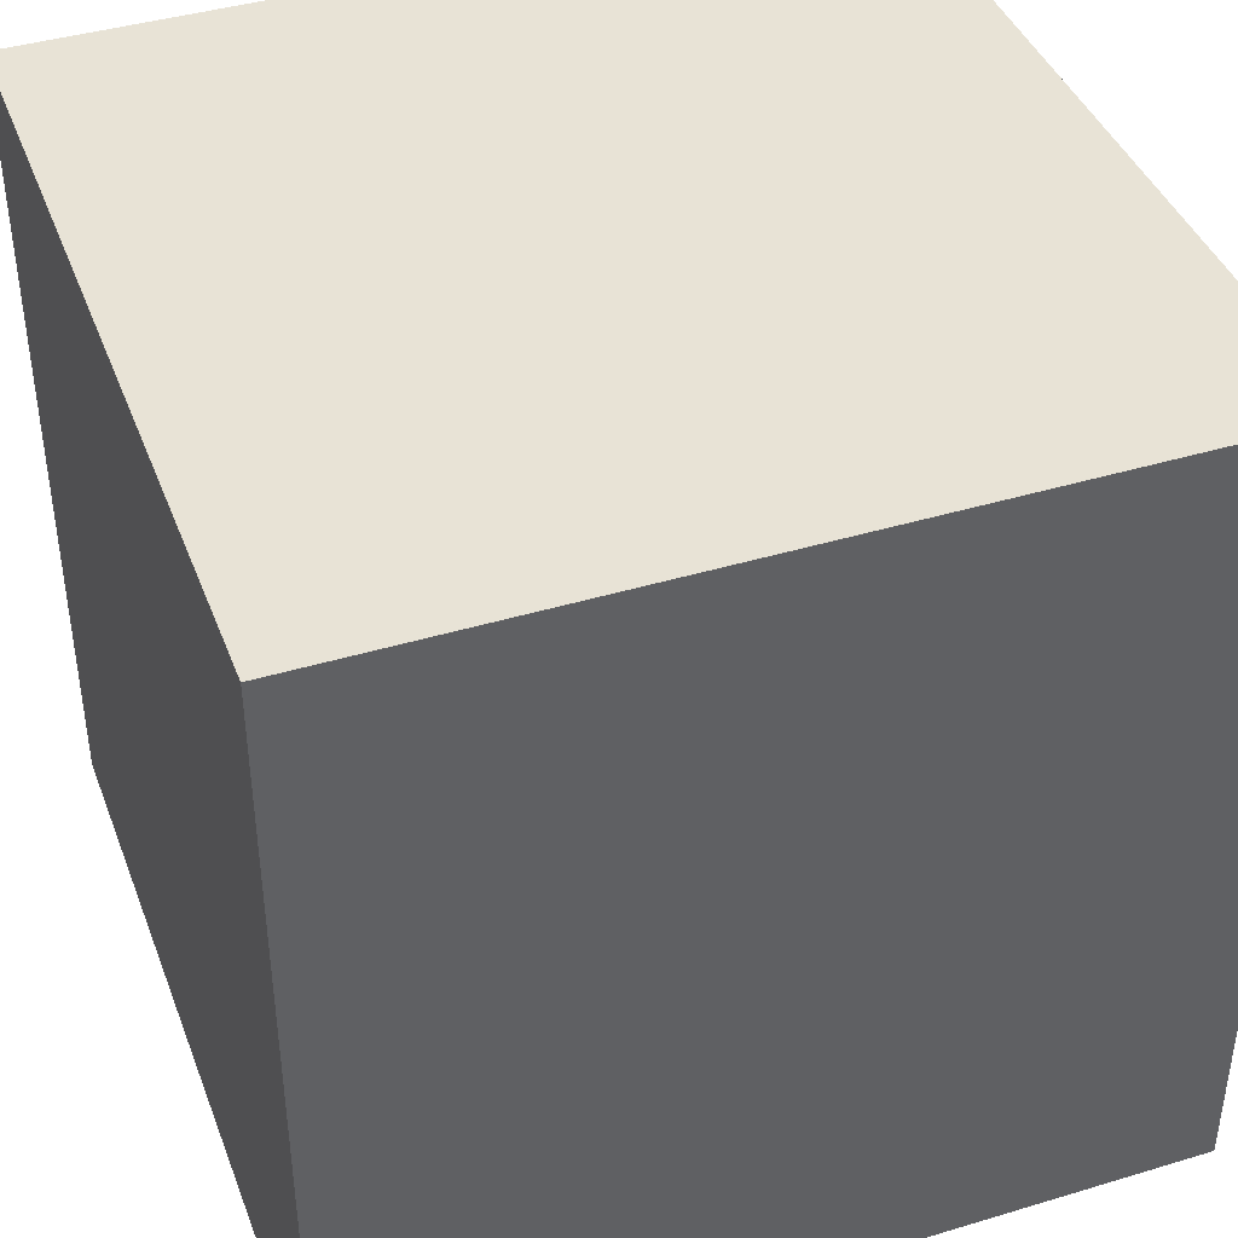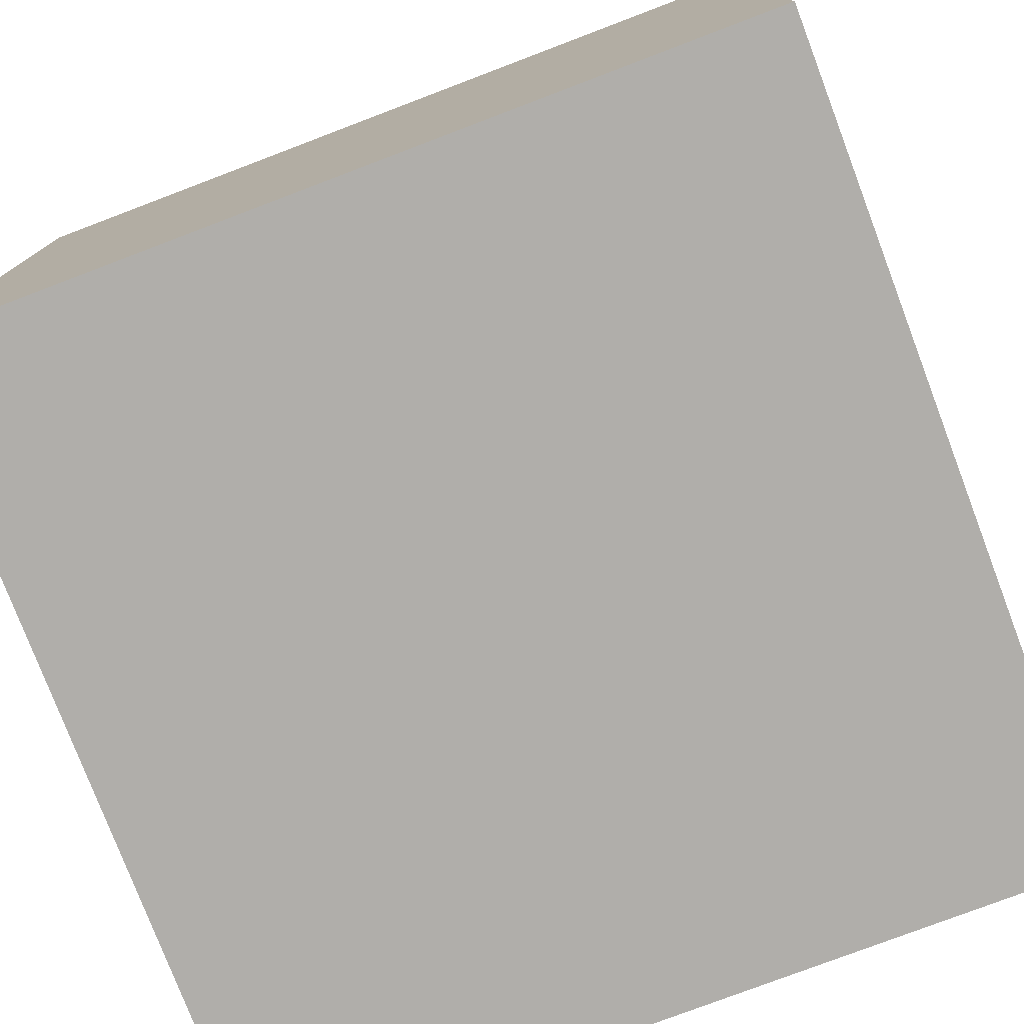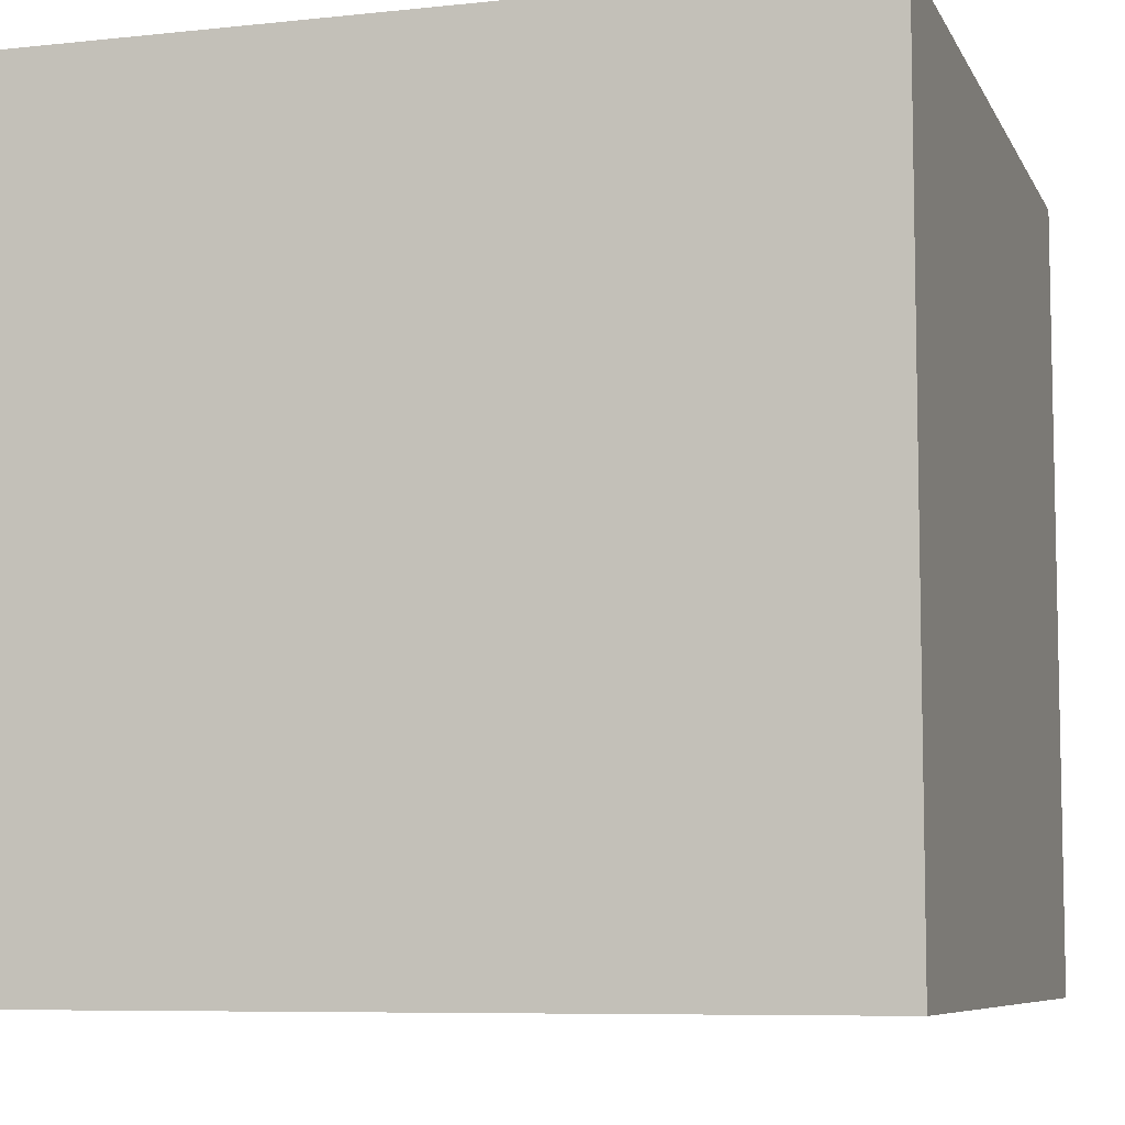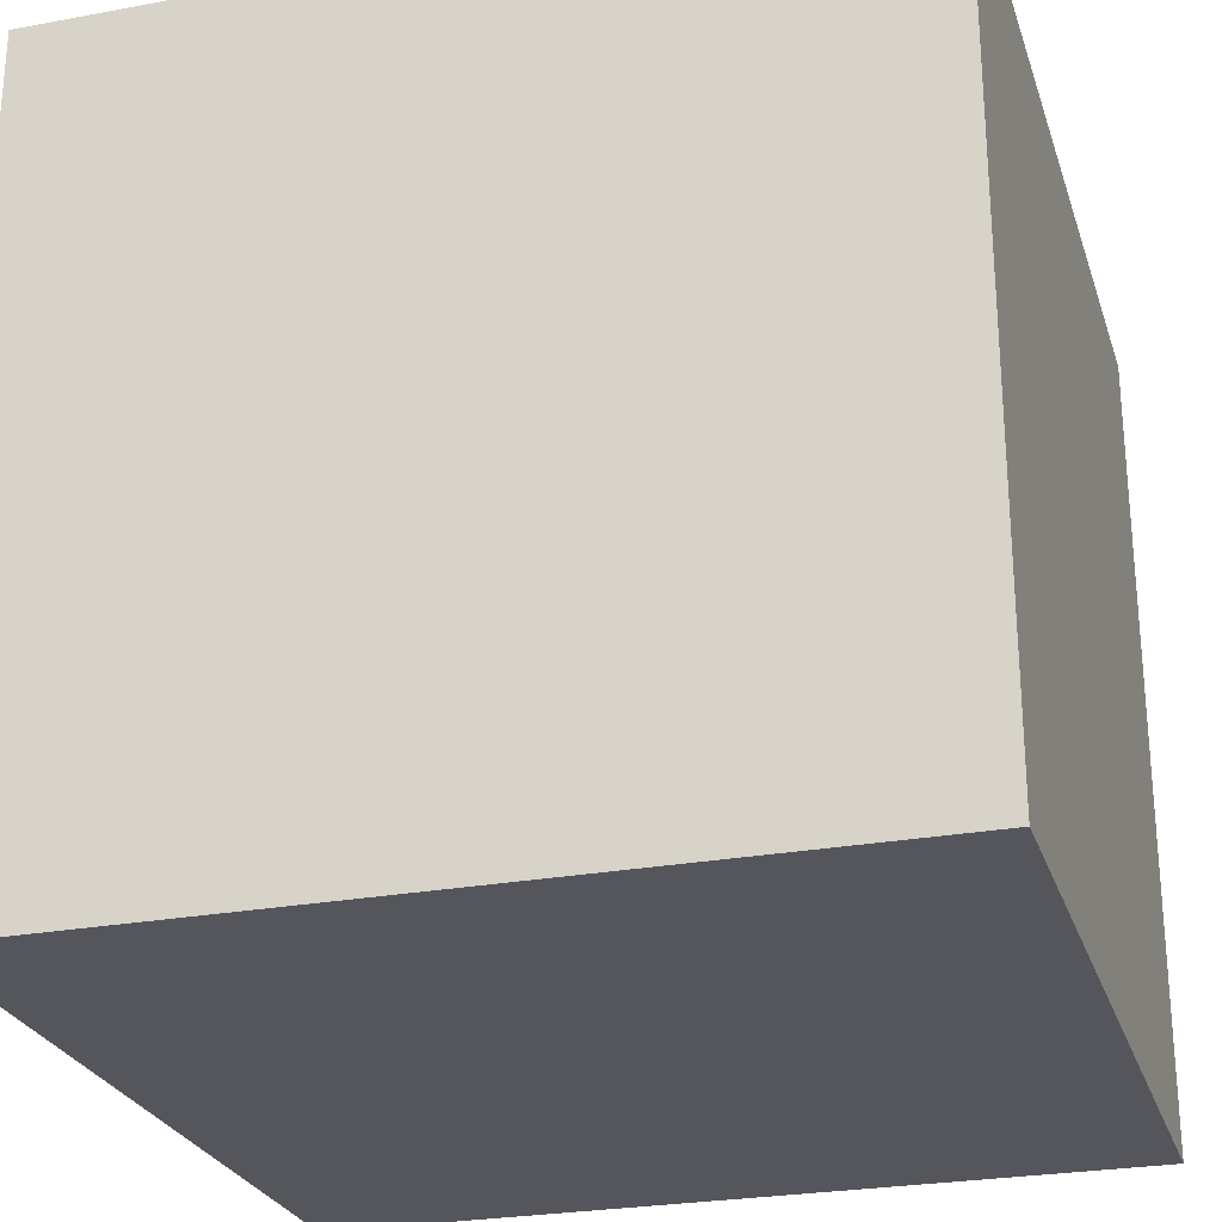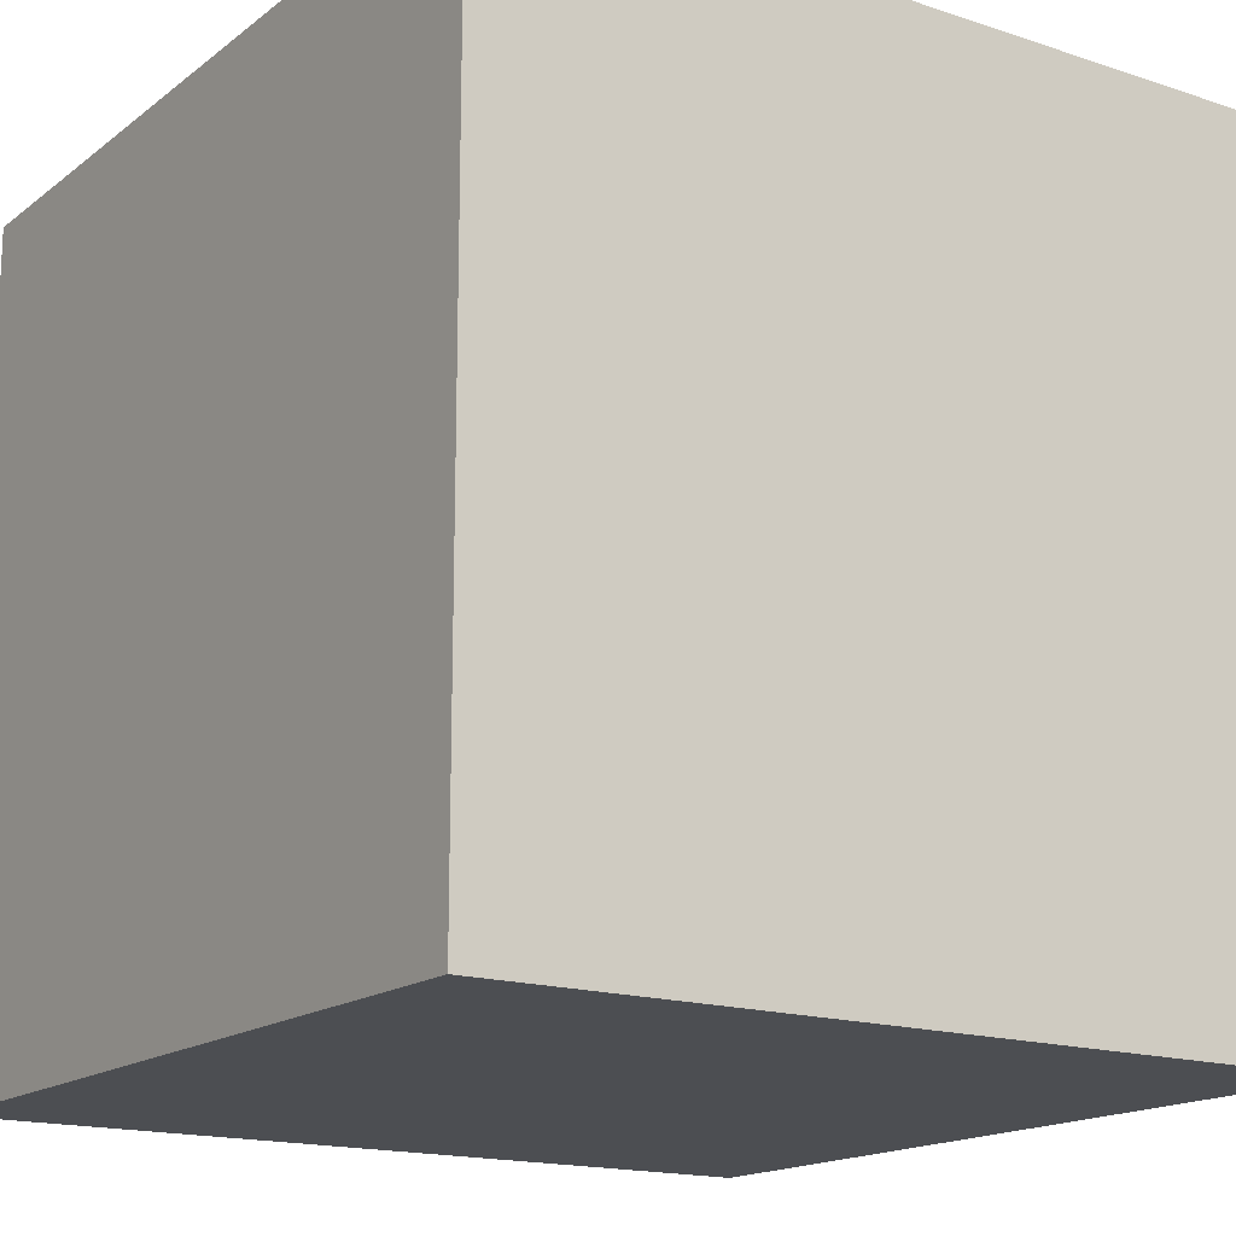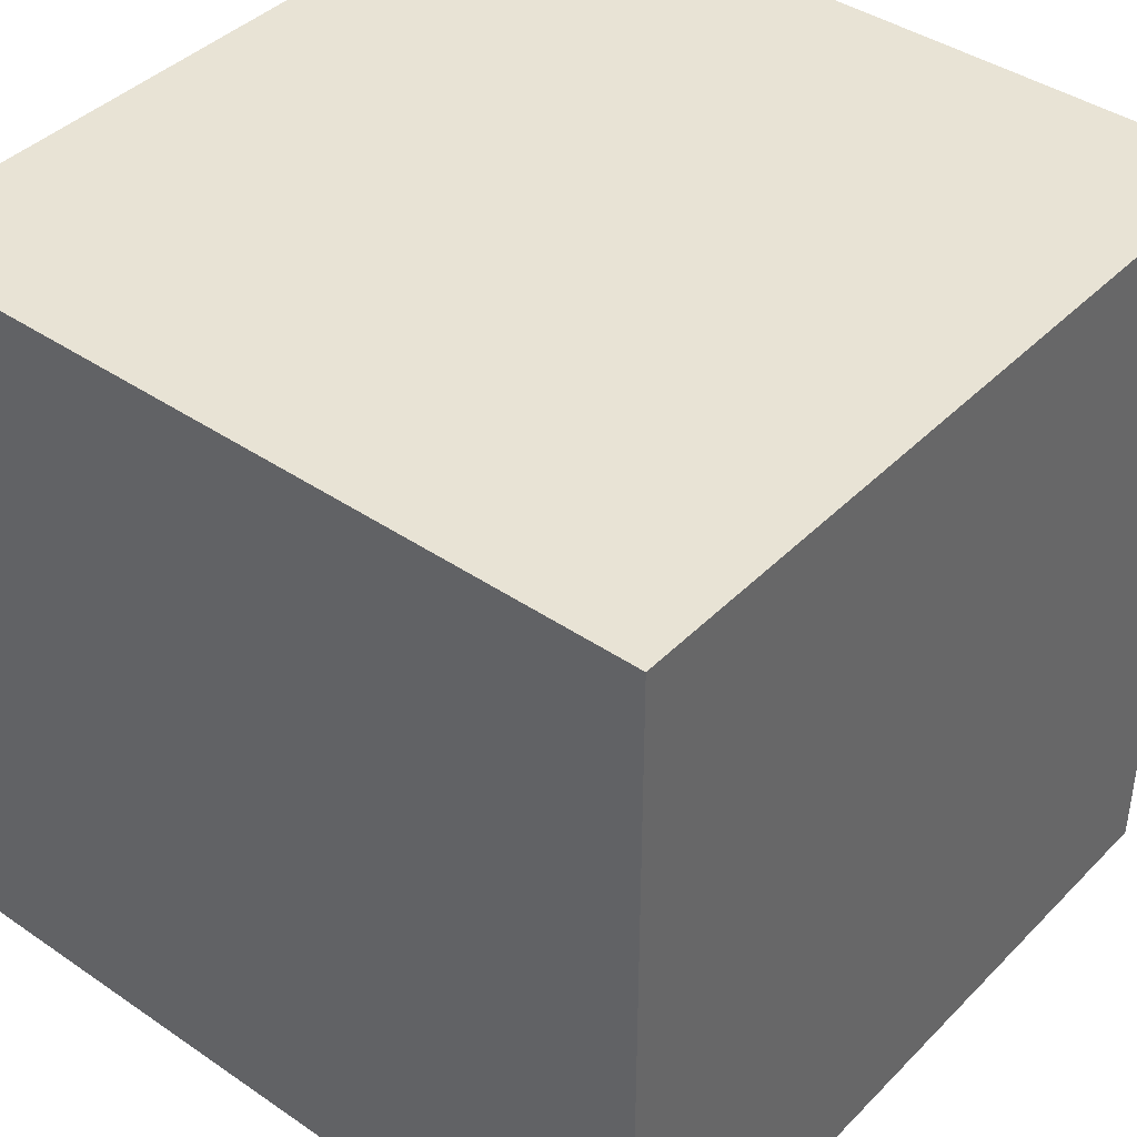
<metadata>
{"format":"obj","ext":"obj","renderer":"f3d","projection":"perspective","resolution":1024,"background":"white","views":[{"elev":41.5,"azim":-20.0,"up":"+Y"},{"elev":-77.7,"azim":-69.2,"up":"+Y"},{"elev":-7.5,"azim":16.9,"up":"+Y"},{"elev":-26.2,"azim":-73.7,"up":"+Y"},{"elev":-16.5,"azim":146.0,"up":"+Y"},{"elev":41.2,"azim":129.7,"up":"+Y"}]}
</metadata>
<code>
o Cube_Cube.004
v -0.08994 -0.07451 -4.404
v -0.08994 1.925 -4.404
v -0.08994 -0.07451 -6.404
v -0.08994 1.925 -6.404
v 1.91 -0.07451 -4.404
v 1.91 1.925 -4.404
v 1.91 -0.07451 -6.404
v 1.91 1.925 -6.404
f 1 2 4 3
f 3 4 8 7
f 7 8 6 5
f 5 6 2 1
f 3 7 5 1
f 8 4 2 6

</code>
